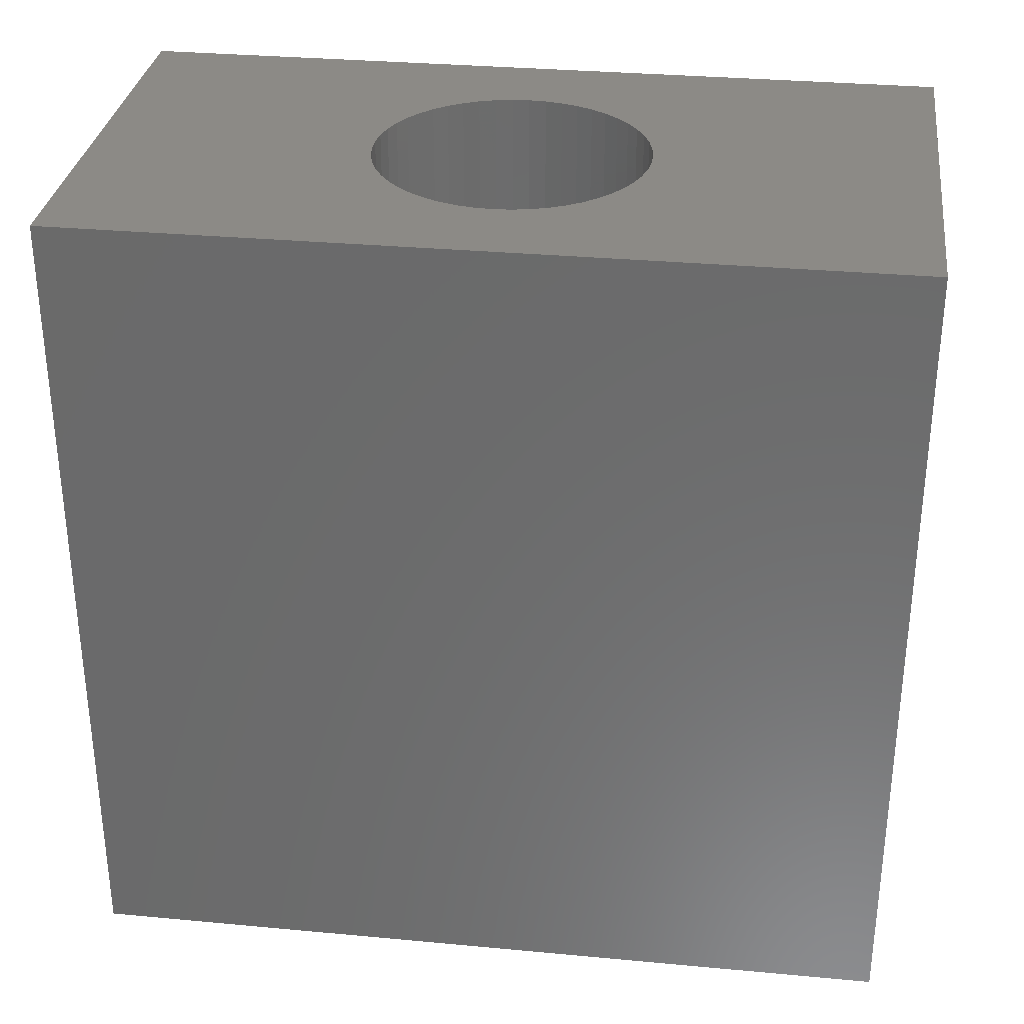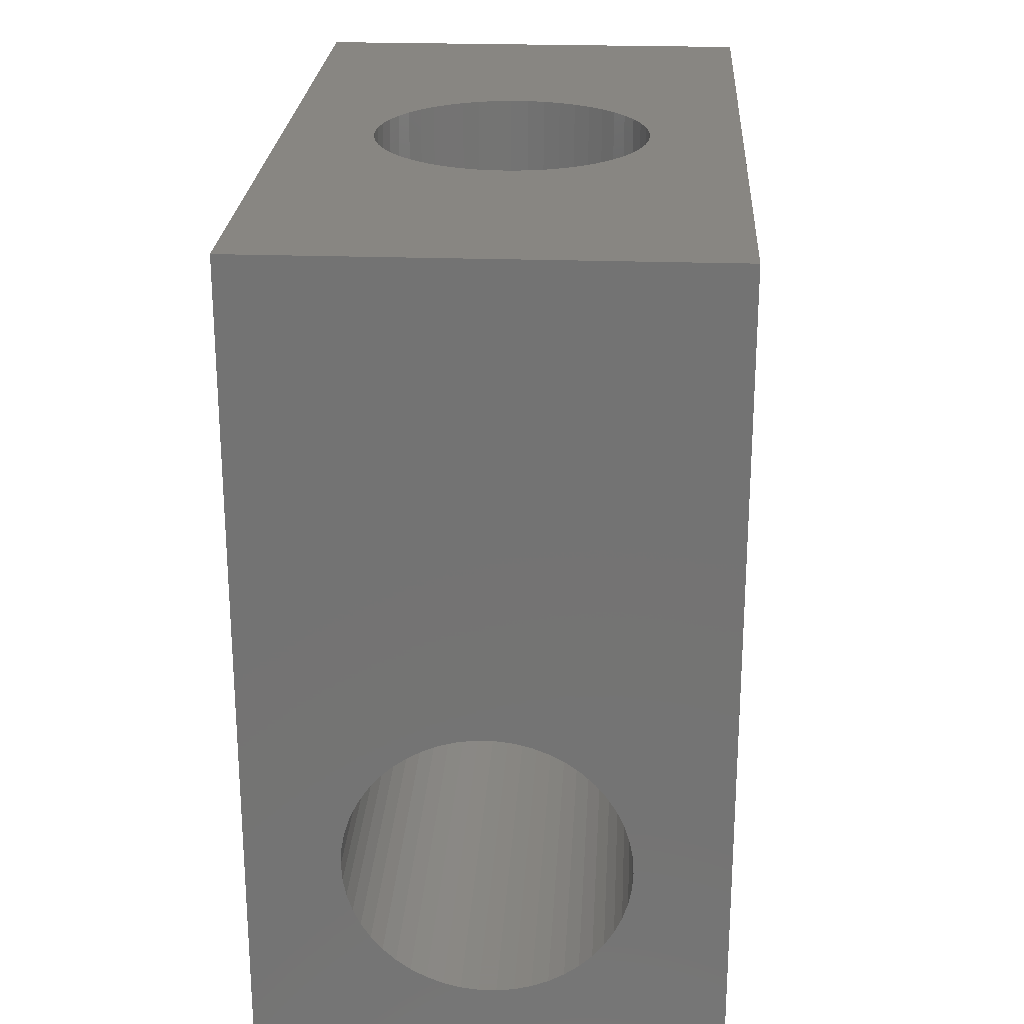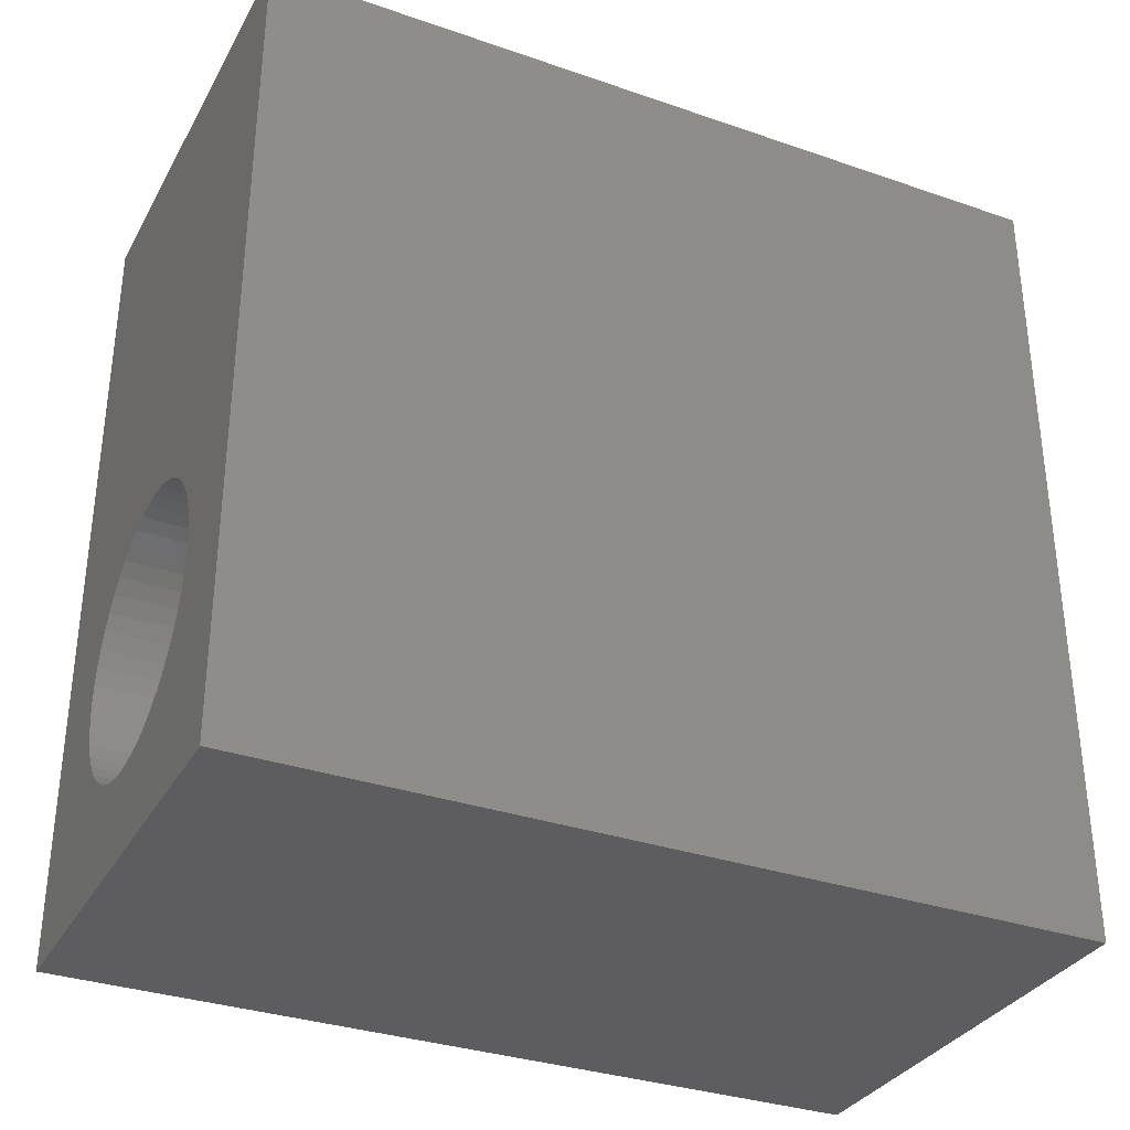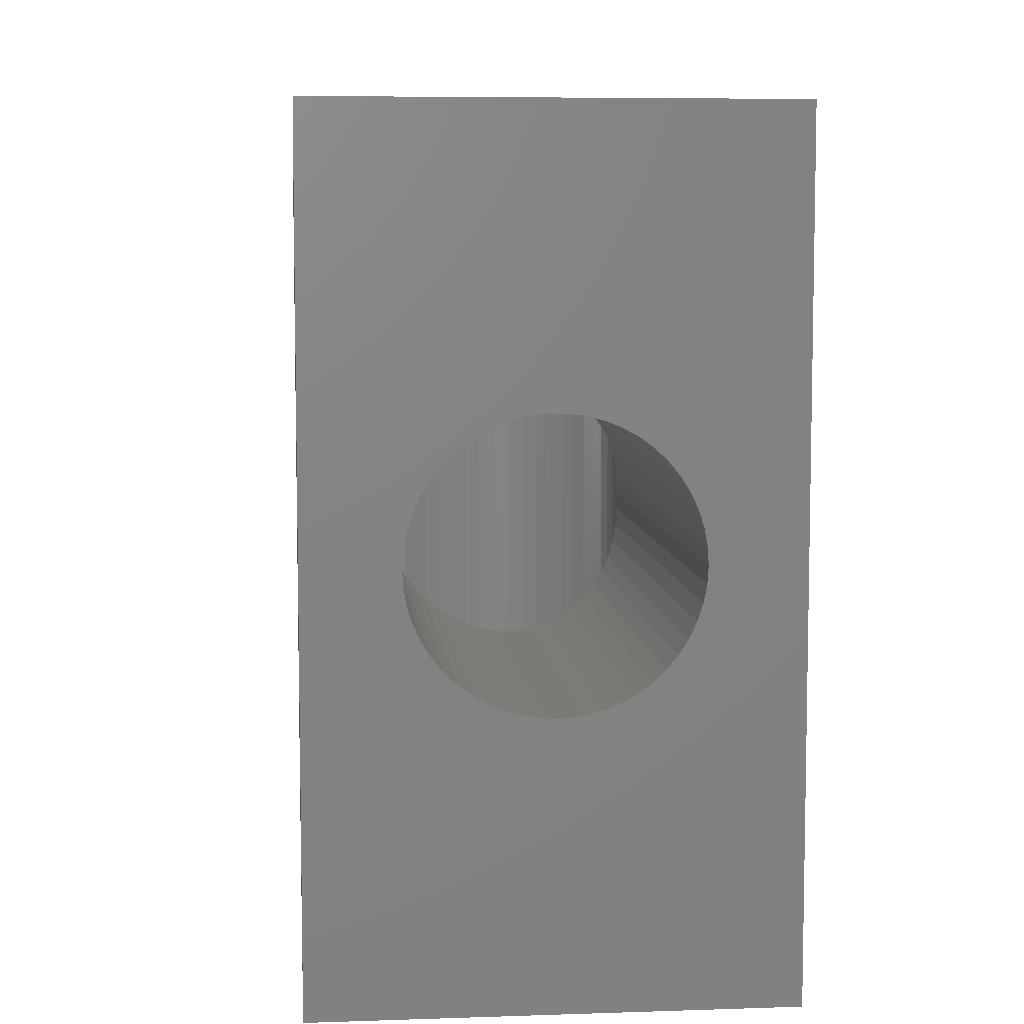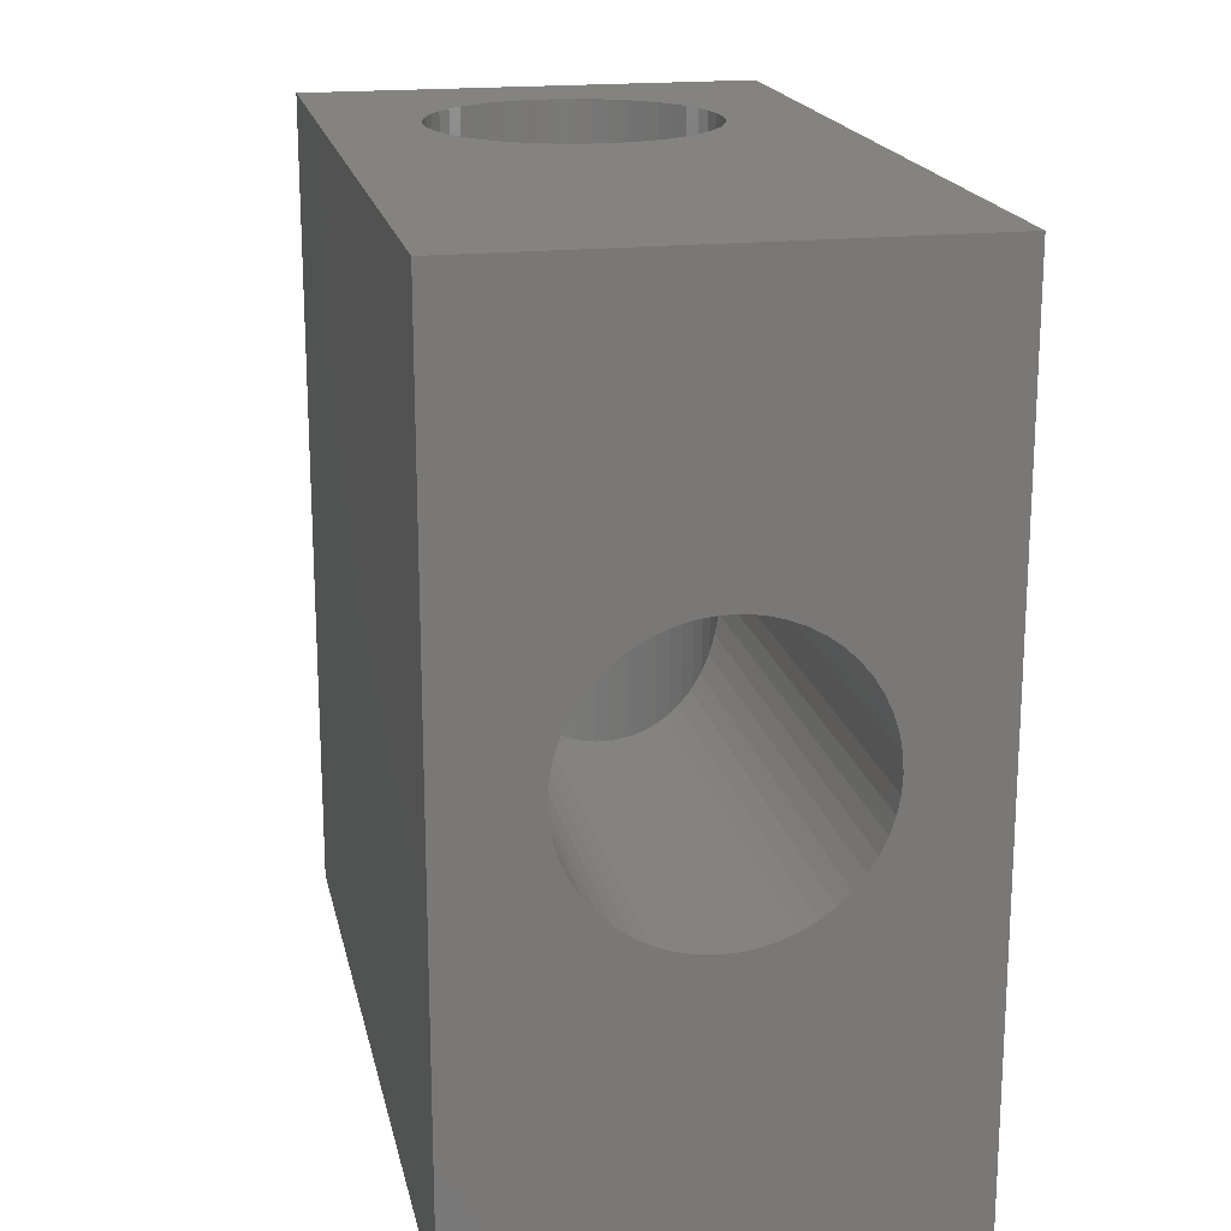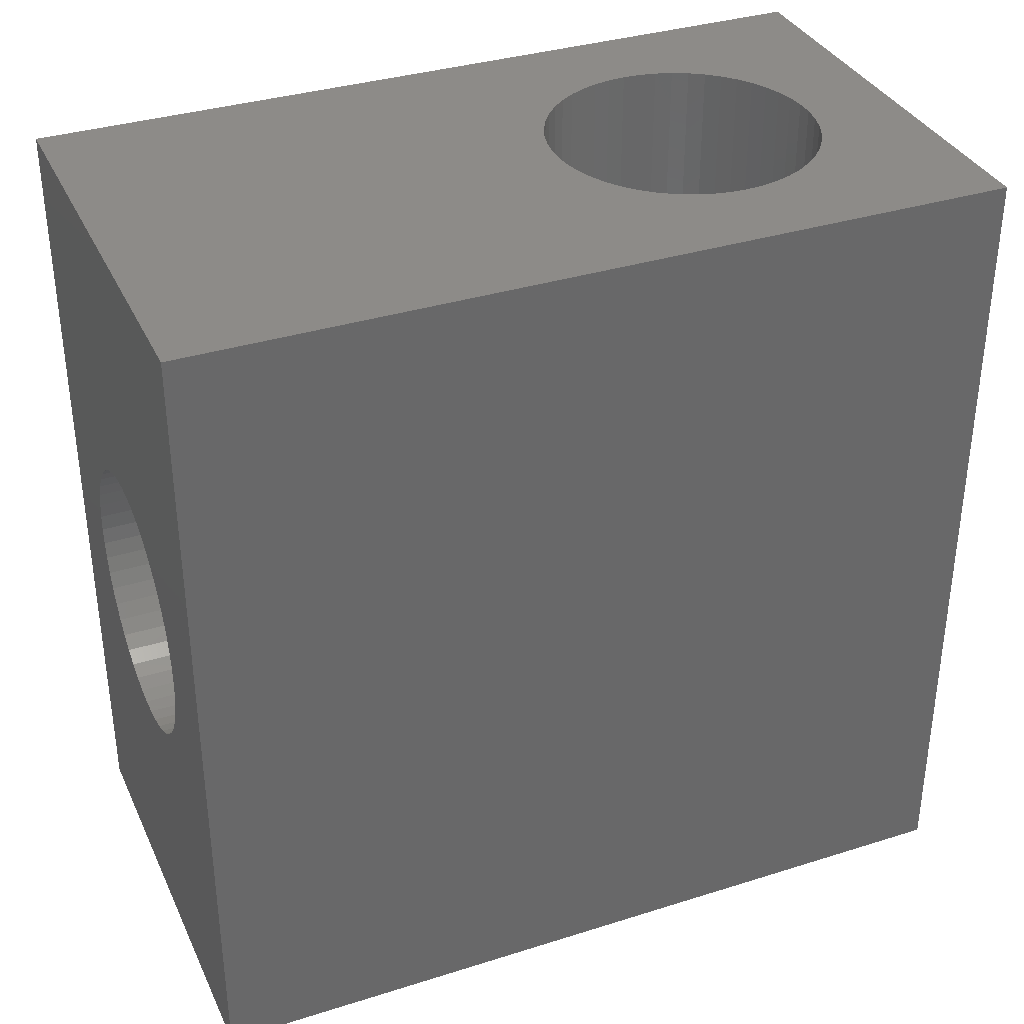
<metadata>
{"format":"stl","ext":"stl","renderer":"f3d","projection":"perspective","resolution":1024,"background":"white","views":[{"elev":31.6,"azim":97.5,"up":"+Z"},{"elev":23.9,"azim":3.3,"up":"+Z"},{"elev":-33.1,"azim":64.6,"up":"+Z"},{"elev":6.9,"azim":-5.5,"up":"+Y"},{"elev":18.7,"azim":-11.8,"up":"+Y"},{"elev":35.1,"azim":67.3,"up":"+Y"}]}
</metadata>
<code>
# stl→obj: 208 verts, 420 faces
v 2.5 -4.5 6.5
v 2.5 4.5 -2.5
v 2.5 4.5 6.5
v 2.5 -4.5 -2.5
v -2.5 -4.5 6.5
v -0.09418 -4.5 1.497
v -0.2811 -4.5 1.473
v -0.4635 -4.5 1.427
v -0.6387 -4.5 1.357
v -0.8037 -4.5 1.266
v -0.9561 -4.5 1.156
v -1.093 -4.5 1.027
v -1.214 -4.5 0.8817
v -1.314 -4.5 0.7226
v -1.395 -4.5 0.5522
v -1.453 -4.5 0.373
v -1.488 -4.5 0.188
v -2.5 -4.5 -2.5
v -1.5 -4.5 0
v -0.09418 -4.5 -1.497
v 0.09418 -4.5 -1.497
v -0.2811 -4.5 -1.473
v -0.4635 -4.5 -1.427
v -0.6387 -4.5 -1.357
v -0.8037 -4.5 -1.266
v -0.9561 -4.5 -1.156
v -1.093 -4.5 -1.027
v -1.214 -4.5 -0.8817
v -1.314 -4.5 -0.7226
v -1.395 -4.5 -0.5522
v -1.453 -4.5 -0.373
v -1.488 -4.5 -0.188
v 0.09418 -4.5 1.497
v 0.2811 -4.5 1.473
v 0.4635 -4.5 1.427
v 0.6387 -4.5 1.357
v 0.8037 -4.5 1.266
v 0.9561 -4.5 1.156
v 1.093 -4.5 1.027
v 1.214 -4.5 0.8817
v 1.314 -4.5 0.7226
v 1.395 -4.5 0.5522
v 1.453 -4.5 0.373
v 1.488 -4.5 0.188
v 1.5 -4.5 0
v 1.488 -4.5 -0.188
v 0.2811 -4.5 -1.473
v 1.453 -4.5 -0.373
v 1.395 -4.5 -0.5522
v 1.314 -4.5 -0.7226
v 1.214 -4.5 -0.8817
v 1.093 -4.5 -1.027
v 0.9561 -4.5 -1.156
v 0.8037 -4.5 -1.266
v 0.6387 -4.5 -1.357
v 0.4635 -4.5 -1.427
v 0.09418 4.5 1.497
v -2.5 4.5 6.5
v 0.2811 4.5 1.473
v 0.4635 4.5 1.427
v 0.6387 4.5 1.357
v 0.8037 4.5 1.266
v 0.9561 4.5 1.156
v 1.093 4.5 1.027
v 1.214 4.5 0.8817
v 1.314 4.5 0.7226
v 1.395 4.5 0.5522
v 1.453 4.5 0.373
v 1.488 4.5 0.188
v 1.5 4.5 0
v 0.09418 4.5 -1.497
v -0.09418 4.5 -1.497
v 0.2811 4.5 -1.473
v 0.4635 4.5 -1.427
v 0.6387 4.5 -1.357
v 0.8037 4.5 -1.266
v 0.9561 4.5 -1.156
v 1.093 4.5 -1.027
v 1.214 4.5 -0.8817
v 1.314 4.5 -0.7226
v 1.395 4.5 -0.5522
v 1.453 4.5 -0.373
v 1.488 4.5 -0.188
v -0.09418 4.5 1.497
v -0.2811 4.5 1.473
v -0.4635 4.5 1.427
v -0.6387 4.5 1.357
v -0.8037 4.5 1.266
v -0.9561 4.5 1.156
v -1.093 4.5 1.027
v -1.214 4.5 0.8817
v -1.314 4.5 0.7226
v -1.395 4.5 0.5522
v -1.453 4.5 0.373
v -1.488 4.5 0.188
v -2.5 4.5 -2.5
v -1.5 4.5 0
v -1.488 4.5 -0.188
v -0.2811 4.5 -1.473
v -1.453 4.5 -0.373
v -1.395 4.5 -0.5522
v -1.314 4.5 -0.7226
v -1.214 4.5 -0.8817
v -1.093 4.5 -1.027
v -0.9561 4.5 -1.156
v -0.8037 4.5 -1.266
v -0.6387 4.5 -1.357
v -0.4635 4.5 -1.427
v 1.5 0 6.5
v 1.488 0.188 6.5
v 1.453 0.373 6.5
v 1.395 0.5522 6.5
v 1.314 0.7226 6.5
v 1.214 0.8817 6.5
v 1.093 1.027 6.5
v 0.9561 1.156 6.5
v 0.8037 1.266 6.5
v 0.6387 1.357 6.5
v 0.4635 1.427 6.5
v 0.2811 1.473 6.5
v 0.09418 1.497 6.5
v -0.09418 1.497 6.5
v -0.2811 1.473 6.5
v -0.4635 1.427 6.5
v -0.6387 1.357 6.5
v -0.8037 1.266 6.5
v -0.9561 1.156 6.5
v -1.488 0.188 6.5
v -1.5 0 6.5
v -1.453 0.373 6.5
v -1.395 0.5522 6.5
v -1.314 0.7226 6.5
v -1.214 0.8817 6.5
v -1.093 1.027 6.5
v 1.488 -0.188 6.5
v 1.453 -0.373 6.5
v 1.395 -0.5522 6.5
v 1.314 -0.7226 6.5
v 1.214 -0.8817 6.5
v 1.093 -1.027 6.5
v 0.9561 -1.156 6.5
v 0.8037 -1.266 6.5
v 0.6387 -1.357 6.5
v 0.4635 -1.427 6.5
v 0.2811 -1.473 6.5
v 0.09418 -1.497 6.5
v -0.09418 -1.497 6.5
v -0.2811 -1.473 6.5
v -0.4635 -1.427 6.5
v -0.6387 -1.357 6.5
v -0.8037 -1.266 6.5
v -0.9561 -1.156 6.5
v -1.093 -1.027 6.5
v -1.488 -0.188 6.5
v -1.214 -0.8817 6.5
v -1.314 -0.7226 6.5
v -1.395 -0.5522 6.5
v -1.453 -0.373 6.5
v 1.093 -1.027 1.027
v 1.214 -0.8817 0.8817
v 1.093 1.027 1.027
v 1.214 0.8817 0.8817
v -1.395 -0.5522 0.5522
v -1.453 -0.373 0.373
v -1.395 0.5522 0.5522
v -1.453 0.373 0.373
v 0.9561 -1.156 1.156
v 0.9561 1.156 1.156
v 1.5 0 0
v -0.09418 -1.497 1.497
v -0.2811 -1.473 1.473
v -0.09418 1.497 1.497
v -0.2811 1.473 1.473
v -1.093 -1.027 1.027
v -1.214 -0.8817 0.8817
v -1.093 1.027 1.027
v -1.214 0.8817 0.8817
v -1.488 -0.188 0.188
v -1.5 0 0
v -1.488 0.188 0.188
v 1.488 -0.188 0.188
v 1.488 0.188 0.188
v -0.9561 -1.156 1.156
v -0.9561 1.156 1.156
v 1.314 -0.7226 0.7226
v 1.314 0.7226 0.7226
v 0.09418 -1.497 1.497
v 0.2811 -1.473 1.473
v 0.09418 1.497 1.497
v 0.2811 1.473 1.473
v -0.6387 -1.357 1.357
v -0.8037 -1.266 1.266
v -0.6387 1.357 1.357
v -0.8037 1.266 1.266
v 1.453 -0.373 0.373
v 1.453 0.373 0.373
v -0.4635 -1.427 1.427
v -0.4635 1.427 1.427
v 0.4635 -1.427 1.427
v 0.6387 -1.357 1.357
v 0.4635 1.427 1.427
v 0.6387 1.357 1.357
v 0.8037 -1.266 1.266
v 0.8037 1.266 1.266
v -1.314 -0.7226 0.7226
v -1.314 0.7226 0.7226
v 1.395 -0.5522 0.5522
v 1.395 0.5522 0.5522
f 1 2 3
f 2 1 4
f 5 6 1
f 5 7 6
f 5 8 7
f 5 9 8
f 5 10 9
f 5 11 10
f 5 12 11
f 5 13 12
f 5 14 13
f 5 15 14
f 5 16 15
f 5 17 16
f 18 17 5
f 17 18 19
f 20 18 21
f 22 18 20
f 23 18 22
f 24 18 23
f 25 18 24
f 26 18 25
f 27 18 26
f 28 18 27
f 29 18 28
f 30 18 29
f 31 18 30
f 32 18 31
f 19 18 32
f 33 1 6
f 34 1 33
f 35 1 34
f 36 1 35
f 37 1 36
f 38 1 37
f 39 1 38
f 40 1 39
f 41 1 40
f 42 1 41
f 43 1 42
f 44 1 43
f 4 44 45
f 4 45 46
f 4 21 18
f 21 4 47
f 44 4 1
f 48 4 46
f 49 4 48
f 50 4 49
f 51 4 50
f 52 4 51
f 53 4 52
f 54 4 53
f 55 4 54
f 56 4 55
f 47 4 56
f 3 57 58
f 3 59 57
f 3 60 59
f 3 61 60
f 3 62 61
f 3 63 62
f 3 64 63
f 3 65 64
f 3 66 65
f 3 67 66
f 3 68 67
f 3 69 68
f 2 69 3
f 69 2 70
f 71 2 72
f 73 2 71
f 74 2 73
f 75 2 74
f 76 2 75
f 77 2 76
f 78 2 77
f 79 2 78
f 80 2 79
f 81 2 80
f 82 2 81
f 83 2 82
f 70 2 83
f 84 58 57
f 85 58 84
f 86 58 85
f 87 58 86
f 88 58 87
f 89 58 88
f 90 58 89
f 91 58 90
f 92 58 91
f 93 58 92
f 94 58 93
f 95 58 94
f 96 95 97
f 96 97 98
f 96 72 2
f 72 96 99
f 95 96 58
f 100 96 98
f 101 96 100
f 102 96 101
f 103 96 102
f 104 96 103
f 105 96 104
f 106 96 105
f 107 96 106
f 108 96 107
f 99 96 108
f 18 58 96
f 58 18 5
f 3 109 1
f 3 110 109
f 3 111 110
f 3 112 111
f 3 113 112
f 3 114 113
f 3 115 114
f 3 116 115
f 3 117 116
f 3 118 117
f 3 119 118
f 3 120 119
f 3 121 120
f 3 122 121
f 58 122 3
f 122 58 123
f 123 58 124
f 124 58 125
f 125 58 126
f 126 58 127
f 128 58 129
f 130 58 128
f 131 58 130
f 132 58 131
f 133 58 132
f 134 58 133
f 127 58 134
f 135 1 109
f 136 1 135
f 137 1 136
f 138 1 137
f 139 1 138
f 140 1 139
f 141 1 140
f 142 1 141
f 143 1 142
f 144 1 143
f 145 1 144
f 146 1 145
f 147 1 146
f 5 147 148
f 5 148 149
f 5 149 150
f 5 150 151
f 5 151 152
f 5 152 153
f 5 129 58
f 129 5 154
f 147 5 1
f 155 5 153
f 156 5 155
f 157 5 156
f 158 5 157
f 154 5 158
f 18 2 4
f 2 18 96
f 40 159 160
f 159 40 39
f 65 161 64
f 161 65 162
f 16 163 15
f 163 16 164
f 165 94 93
f 94 165 166
f 167 39 38
f 39 167 159
f 168 64 161
f 64 168 63
f 31 101 100
f 101 31 30
f 76 53 77
f 53 76 54
f 30 102 101
f 102 30 29
f 83 169 70
f 46 169 83
f 169 46 45
f 7 170 6
f 170 7 171
f 85 172 173
f 172 85 84
f 13 174 12
f 174 13 175
f 176 91 90
f 91 176 177
f 104 26 105
f 26 104 27
f 51 80 79
f 80 51 50
f 19 178 17
f 178 19 179
f 180 97 95
f 97 180 179
f 45 181 169
f 181 45 44
f 70 182 69
f 182 70 169
f 12 183 11
f 183 12 174
f 90 184 176
f 184 90 89
f 41 160 185
f 160 41 40
f 66 162 65
f 162 66 186
f 187 34 33
f 34 187 188
f 189 59 190
f 59 189 57
f 10 191 9
f 191 10 192
f 88 193 194
f 193 88 87
f 74 55 75
f 55 74 56
f 44 195 181
f 195 44 43
f 69 196 68
f 196 69 182
f 9 197 8
f 197 9 191
f 87 198 193
f 198 87 86
f 72 21 71
f 21 72 20
f 11 192 10
f 192 11 183
f 89 194 184
f 194 89 88
f 106 24 107
f 24 106 25
f 99 20 72
f 20 99 22
f 8 171 7
f 171 8 197
f 86 173 198
f 173 86 85
f 199 36 35
f 36 199 200
f 201 61 202
f 61 201 60
f 6 187 33
f 187 6 170
f 172 57 189
f 57 172 84
f 75 54 76
f 54 75 55
f 105 25 106
f 25 105 26
f 77 52 78
f 52 77 53
f 200 37 36
f 37 200 203
f 202 62 204
f 62 202 61
f 73 56 74
f 56 73 47
f 179 98 97
f 32 179 19
f 179 32 98
f 107 23 108
f 23 107 24
f 71 47 73
f 47 71 21
f 108 22 99
f 22 108 23
f 14 175 13
f 175 14 205
f 177 92 91
f 92 177 206
f 48 83 82
f 83 48 46
f 15 205 14
f 205 15 163
f 206 93 92
f 93 206 165
f 52 79 78
f 79 52 51
f 50 81 80
f 81 50 49
f 43 207 195
f 207 43 42
f 68 208 67
f 208 68 196
f 203 38 37
f 38 203 167
f 204 63 168
f 63 204 62
f 42 185 207
f 185 42 41
f 67 186 66
f 186 67 208
f 188 35 34
f 35 188 199
f 190 60 201
f 60 190 59
f 17 164 16
f 164 17 178
f 166 95 94
f 95 166 180
f 49 82 81
f 82 49 48
f 28 104 103
f 104 28 27
f 29 103 102
f 103 29 28
f 32 100 98
f 100 32 31
f 170 148 147
f 148 170 171
f 195 135 181
f 135 195 136
f 181 109 169
f 109 181 135
f 185 137 207
f 137 185 138
f 140 167 141
f 167 140 159
f 144 188 145
f 188 144 199
f 129 180 128
f 180 129 179
f 171 149 148
f 149 171 197
f 159 139 160
f 139 159 140
f 127 194 126
f 194 127 184
f 143 199 144
f 199 143 200
f 191 151 150
f 151 191 192
f 207 136 195
f 136 207 137
f 202 117 118
f 117 202 204
f 141 203 142
f 203 141 167
f 110 196 182
f 196 110 111
f 134 184 127
f 184 134 176
f 142 200 143
f 200 142 203
f 189 120 121
f 120 189 190
f 112 186 208
f 186 112 113
f 163 158 157
f 158 163 164
f 111 208 196
f 208 111 112
f 187 147 146
f 147 187 170
f 183 153 152
f 153 183 174
f 160 138 185
f 138 160 139
f 190 119 120
f 119 190 201
f 197 150 149
f 150 197 191
f 145 187 146
f 187 145 188
f 205 157 156
f 157 205 163
f 133 176 134
f 176 133 177
f 168 115 116
f 115 168 161
f 132 177 133
f 177 132 206
f 131 206 132
f 206 131 165
f 125 198 124
f 198 125 193
f 201 118 119
f 118 201 202
f 109 182 169
f 182 109 110
f 128 166 130
f 166 128 180
f 175 156 155
f 156 175 205
f 113 162 186
f 162 113 114
f 123 172 122
f 172 123 173
f 174 155 153
f 155 174 175
f 204 116 117
f 116 204 168
f 124 173 123
f 173 124 198
f 172 121 122
f 121 172 189
f 192 152 151
f 152 192 183
f 114 161 162
f 161 114 115
f 126 193 125
f 193 126 194
f 130 165 131
f 165 130 166
f 178 129 154
f 129 178 179
f 164 154 158
f 154 164 178

</code>
